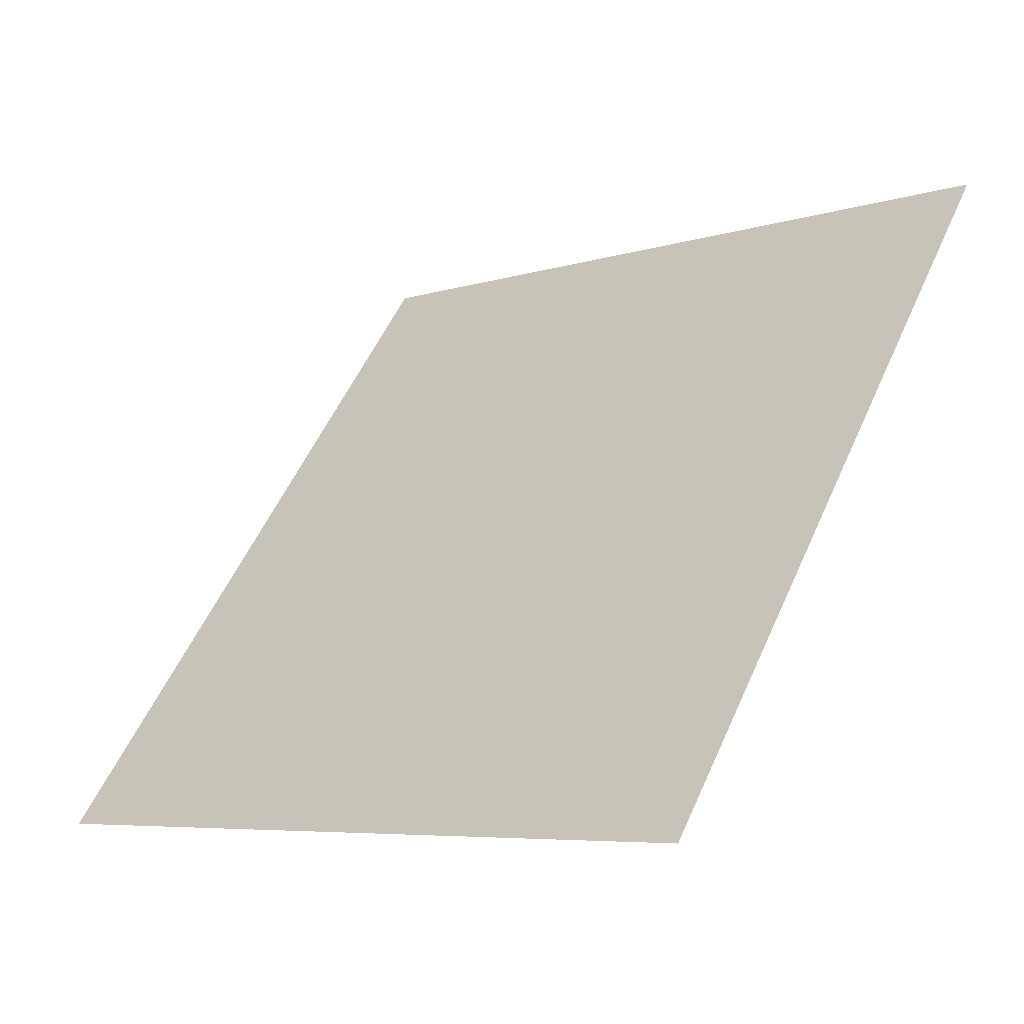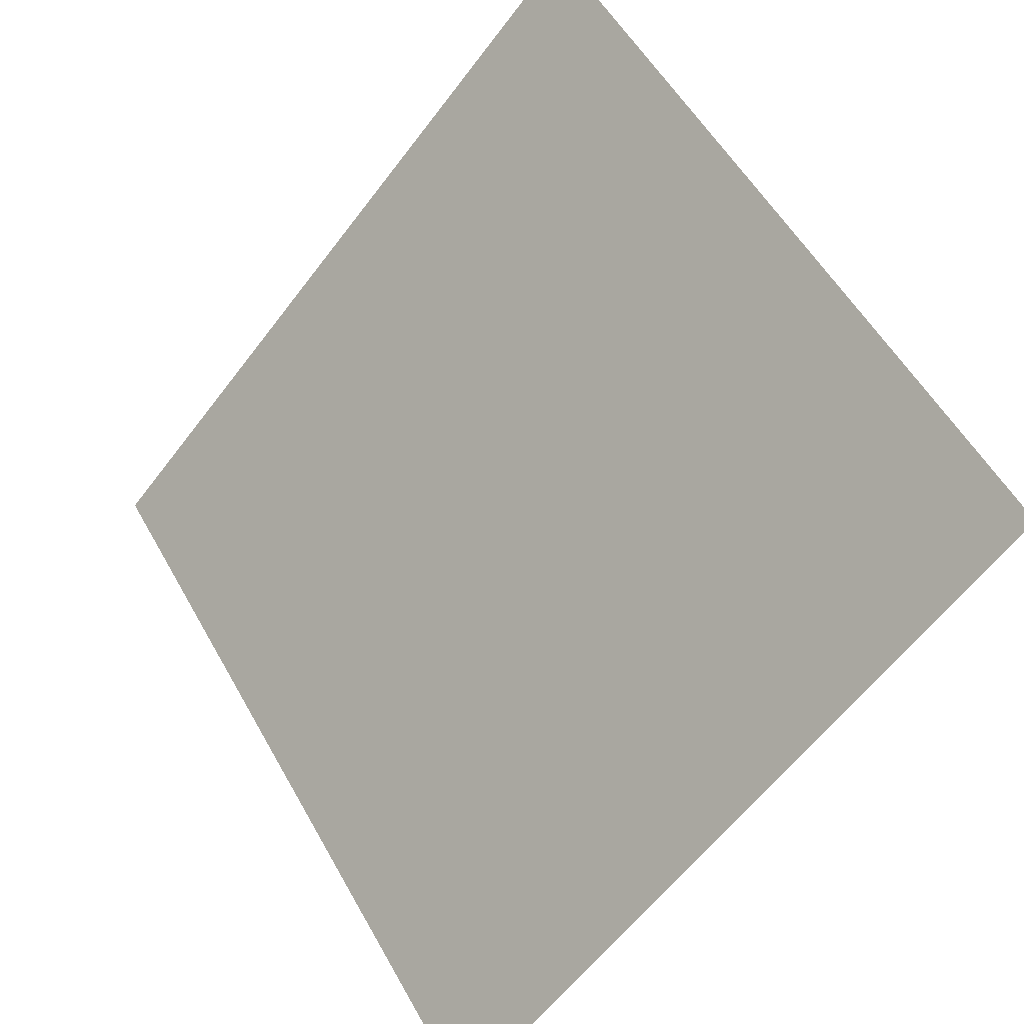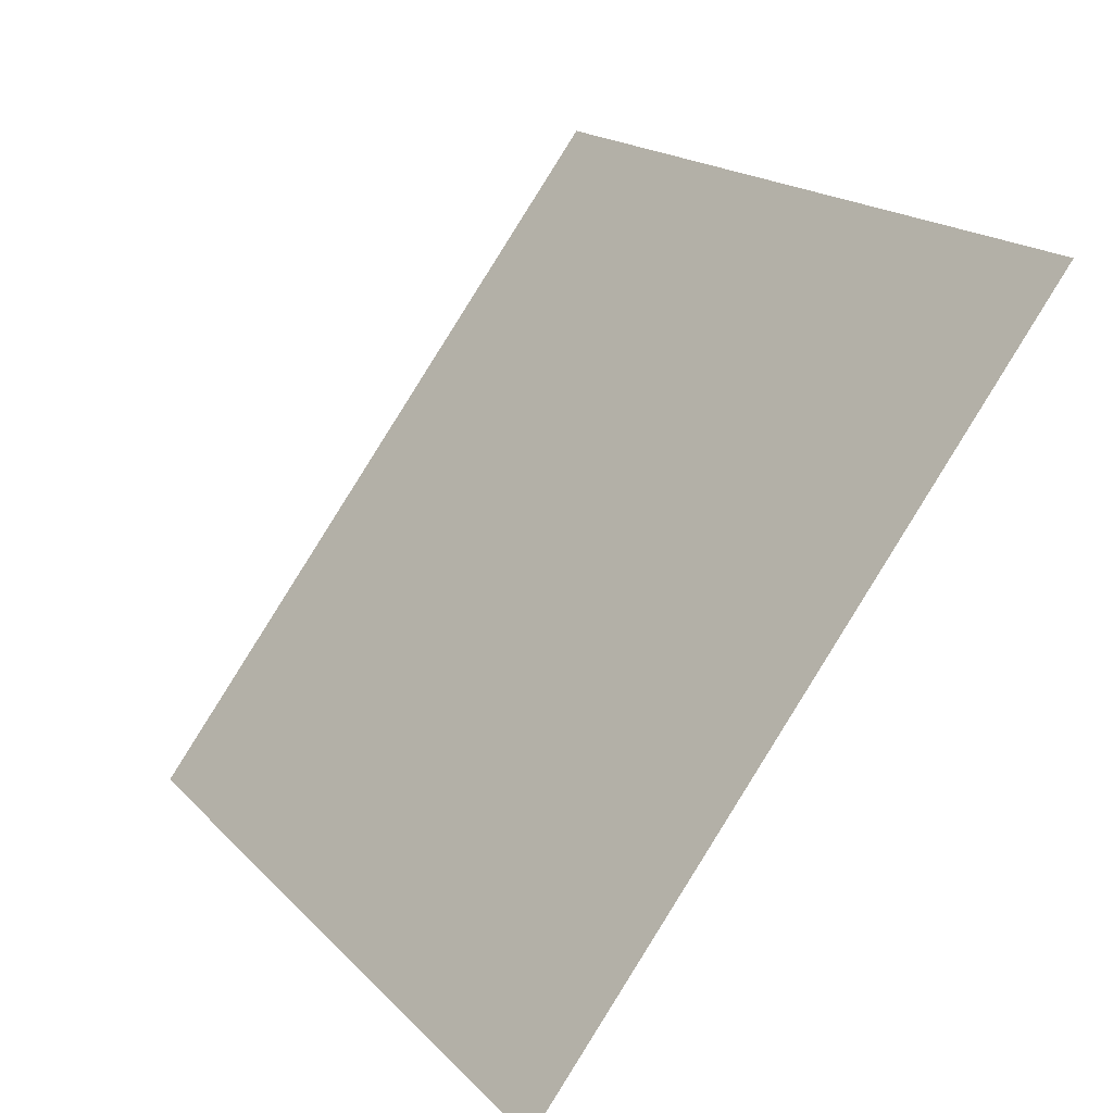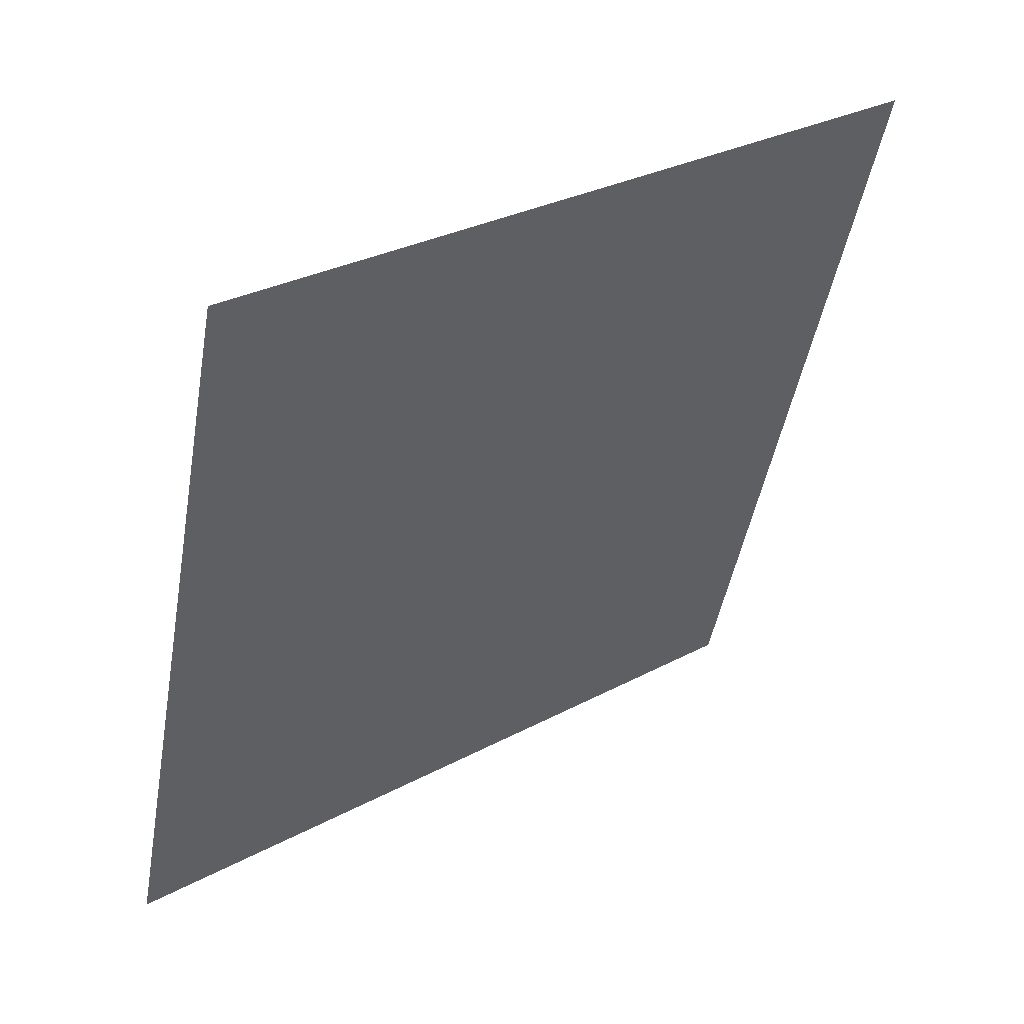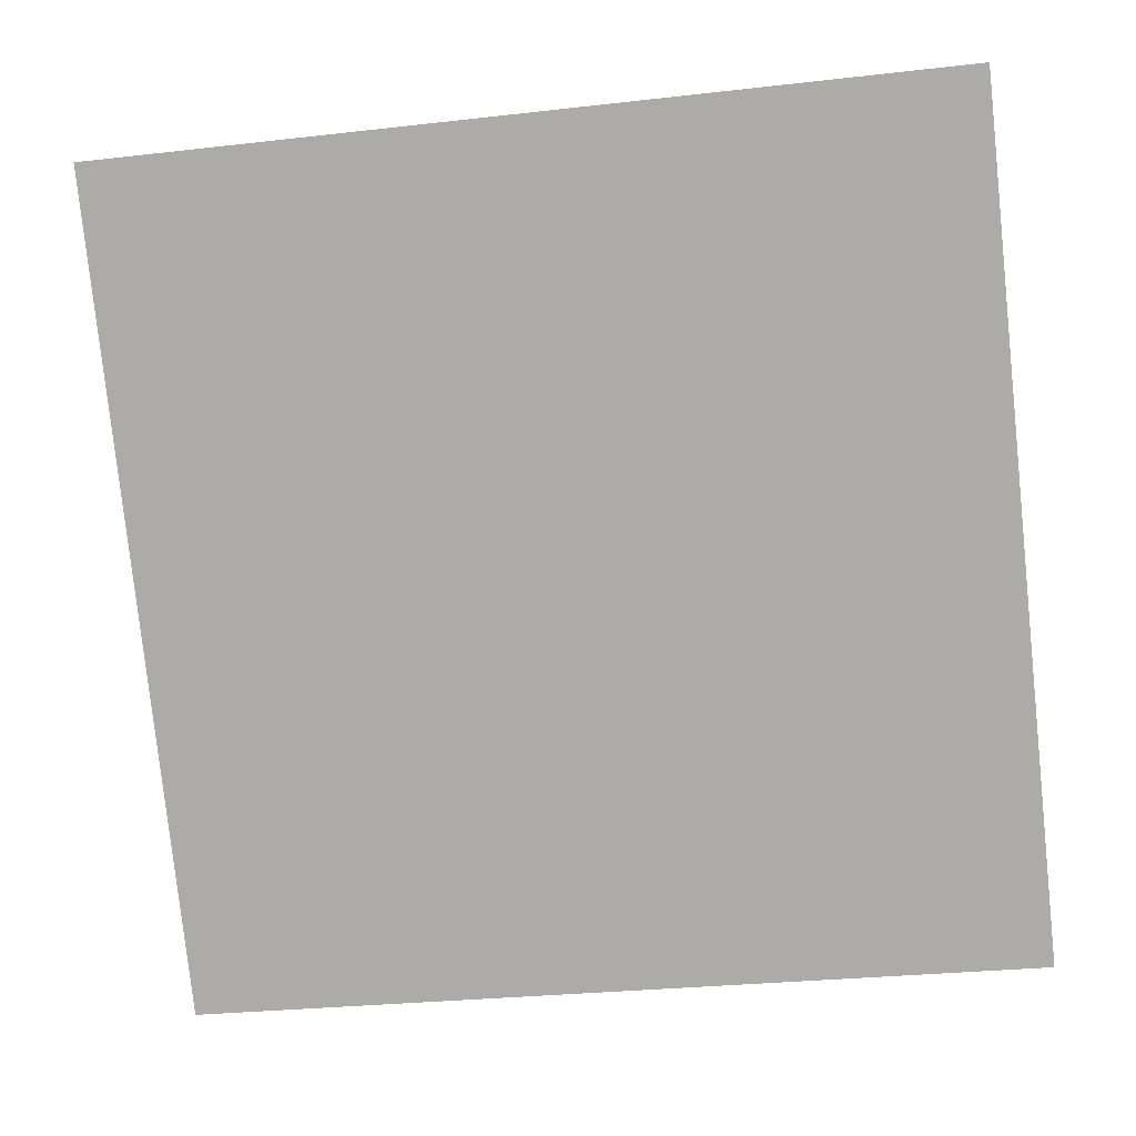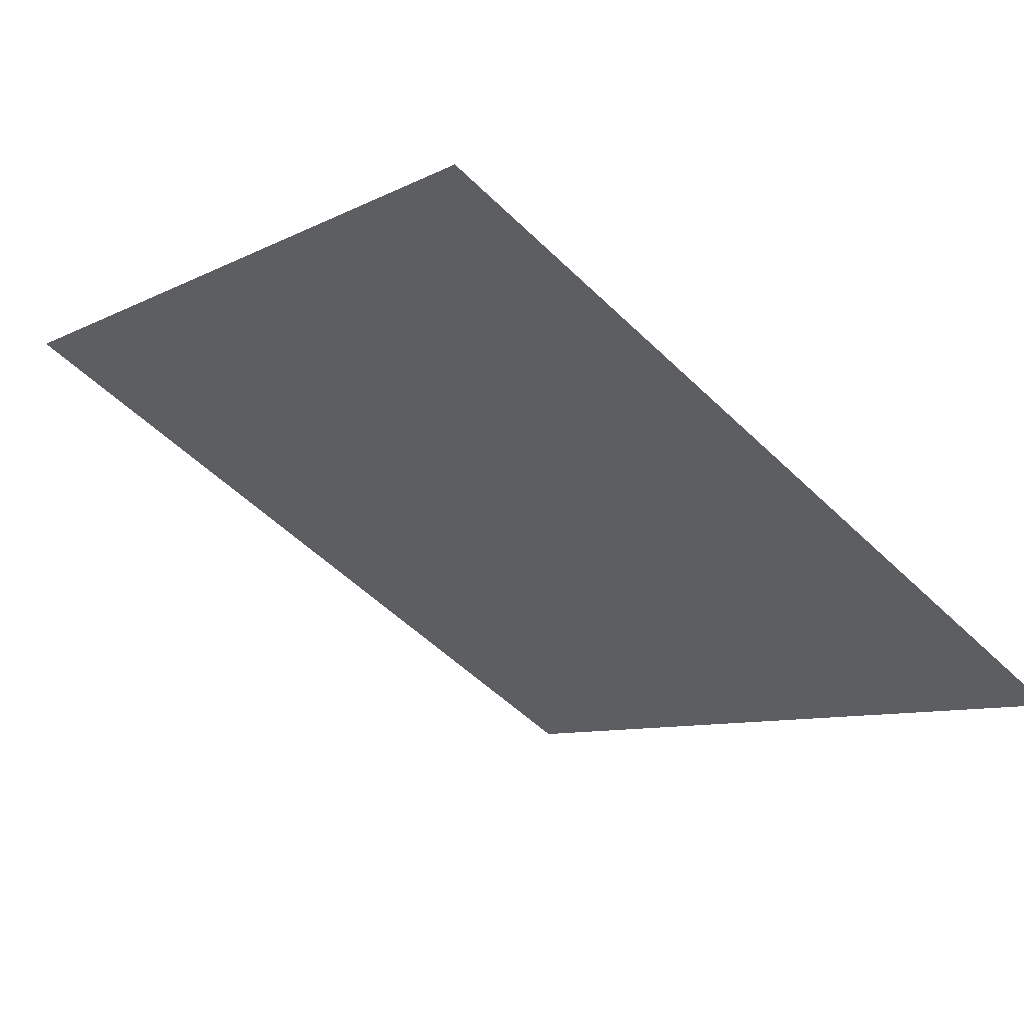
<metadata>
{"format":"obj","ext":"obj","renderer":"f3d","projection":"perspective","resolution":1024,"background":"white","views":[{"elev":55.9,"azim":-65.7,"up":"+Y"},{"elev":-59.6,"azim":-128.3,"up":"+Z"},{"elev":17.2,"azim":60.2,"up":"+Z"},{"elev":-45.9,"azim":-99.5,"up":"+Y"},{"elev":-25.1,"azim":-171.6,"up":"+Z"},{"elev":-55.7,"azim":134.7,"up":"+Y"}]}
</metadata>
<code>
v -0.03241 0.5783 0.2288
v -0.03897 0.5785 0.2289
v -0.03885 0.5824 0.2341
v -0.03229 0.5823 0.2341
f 4 3 2 1

</code>
